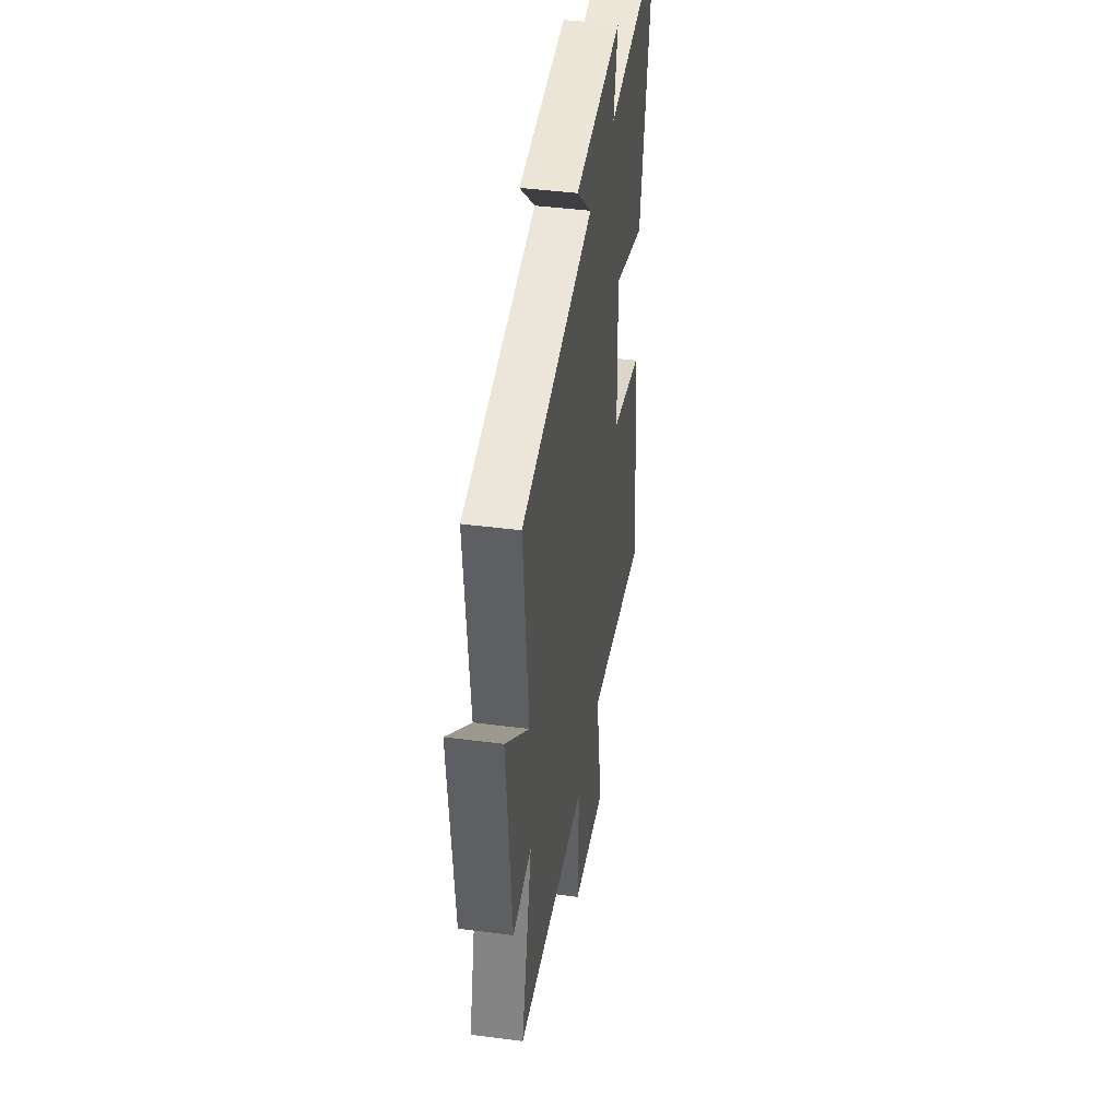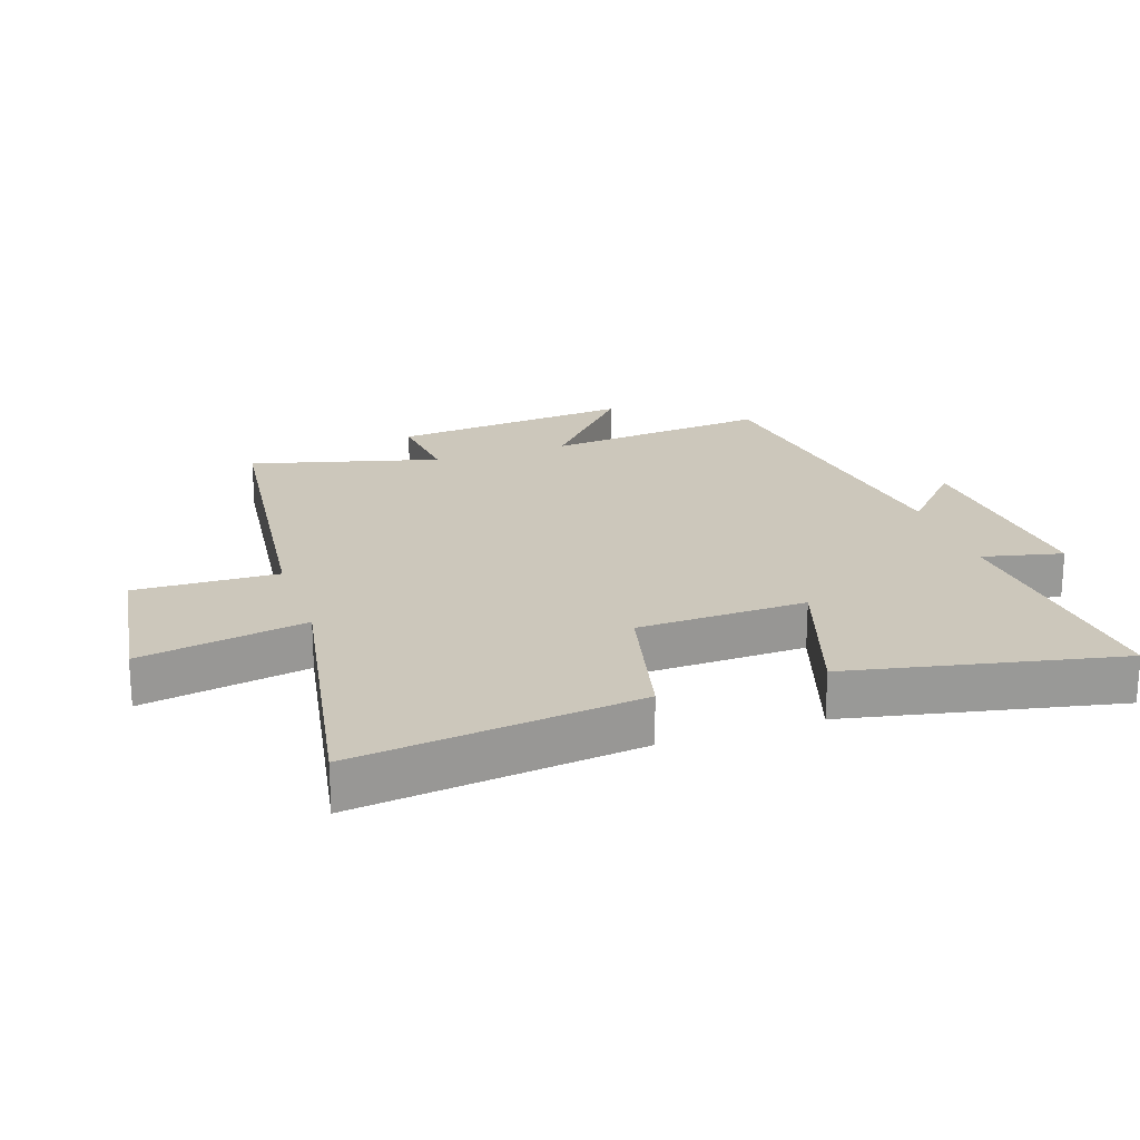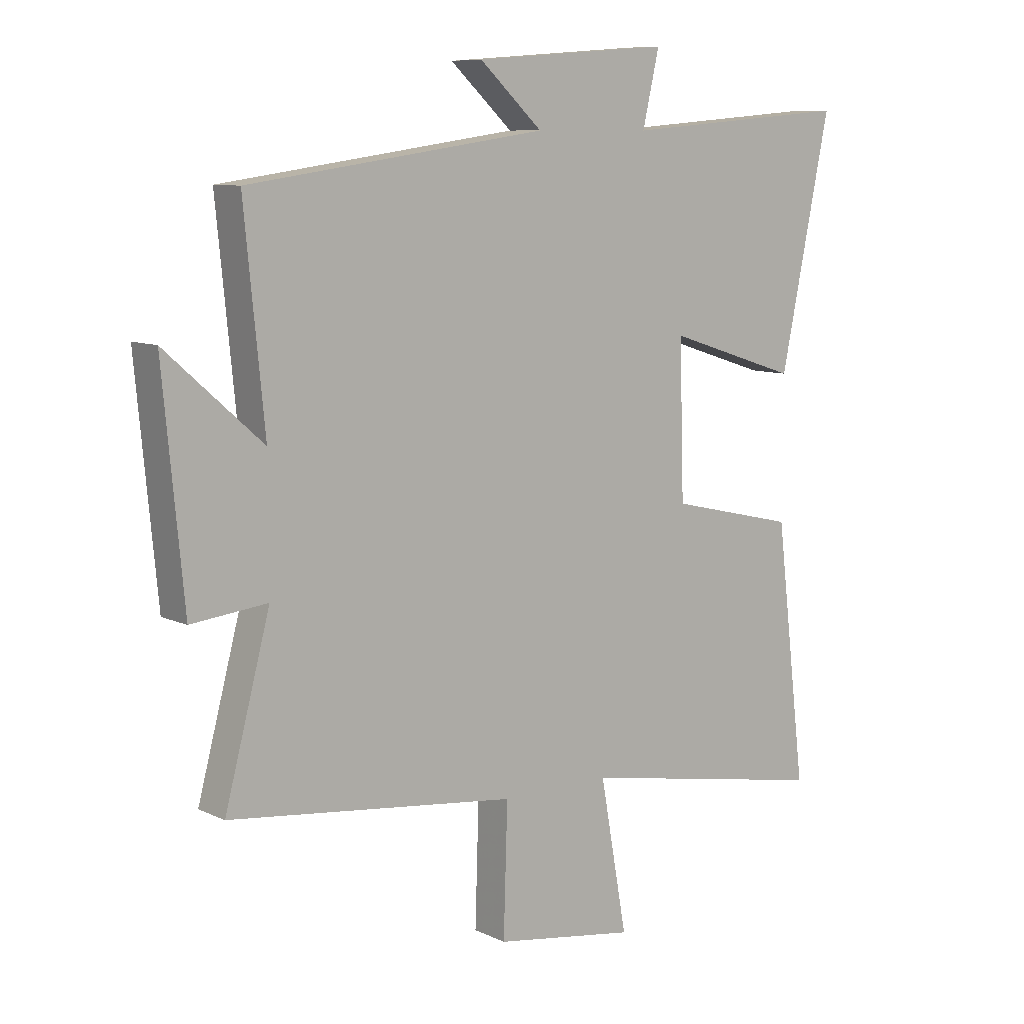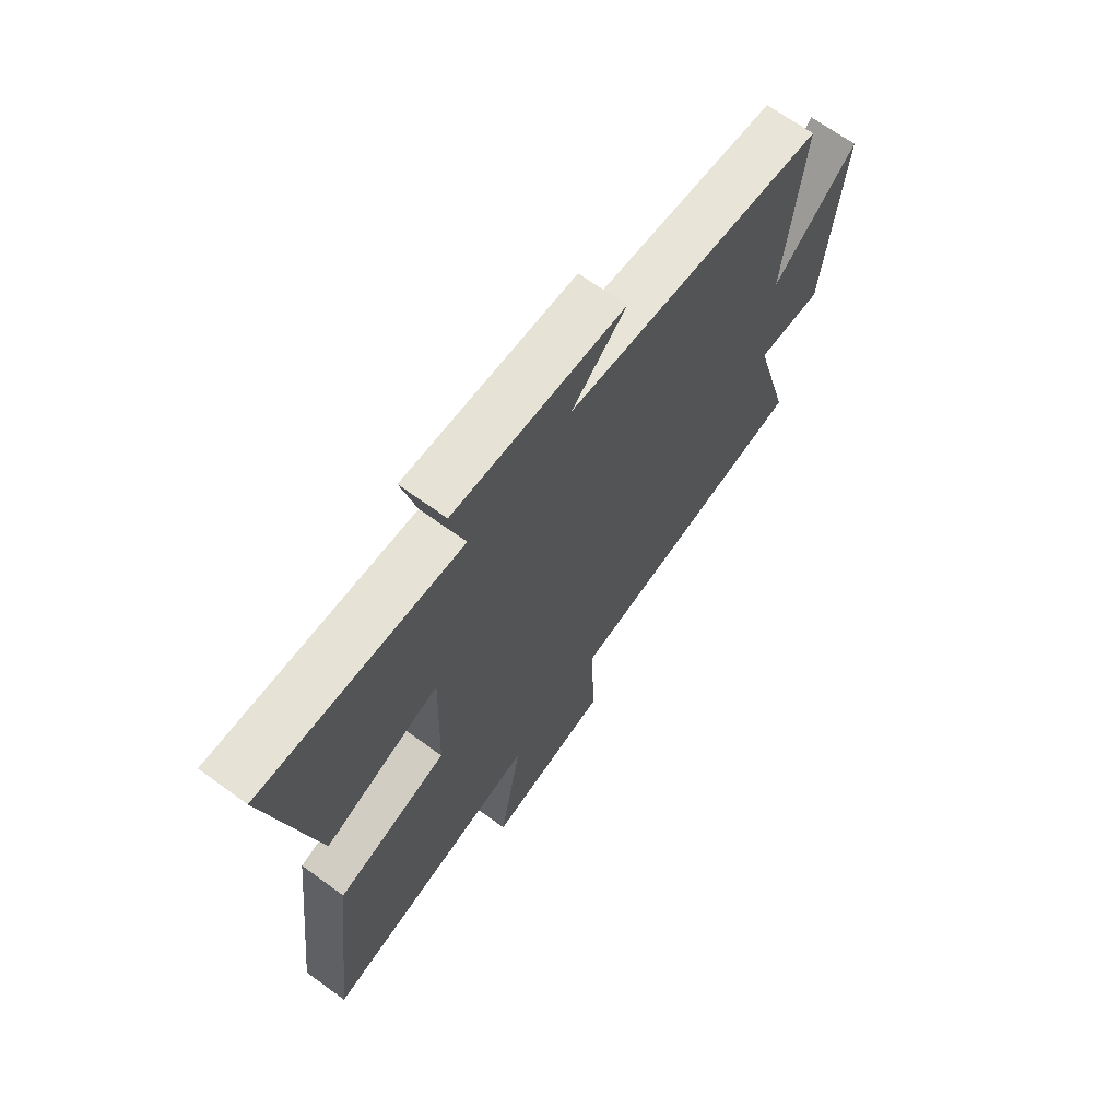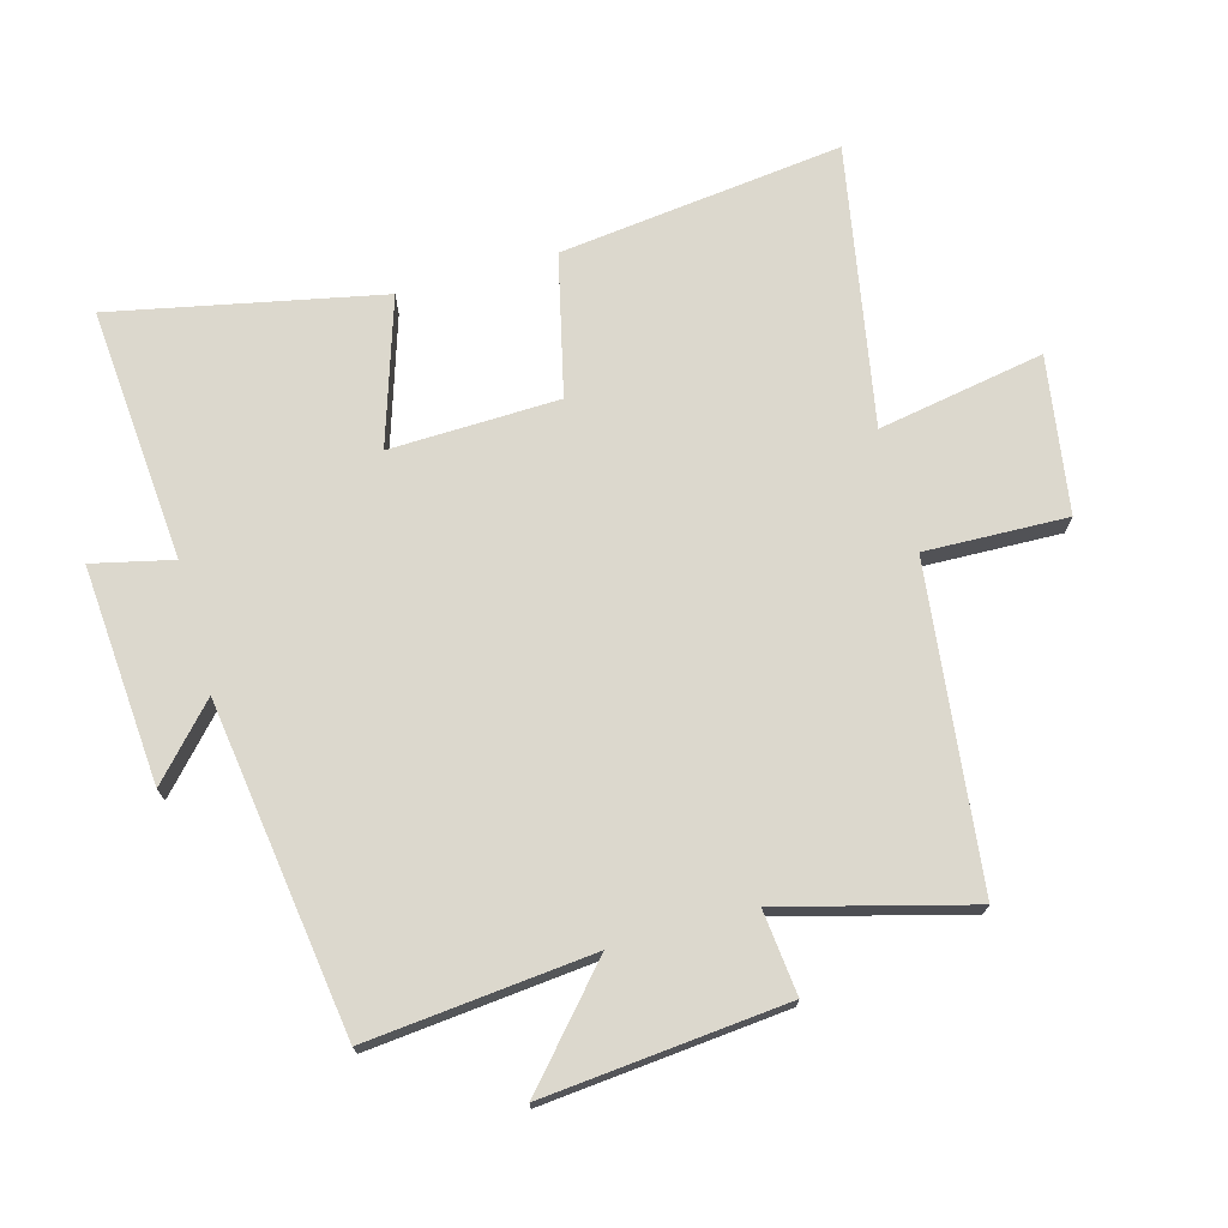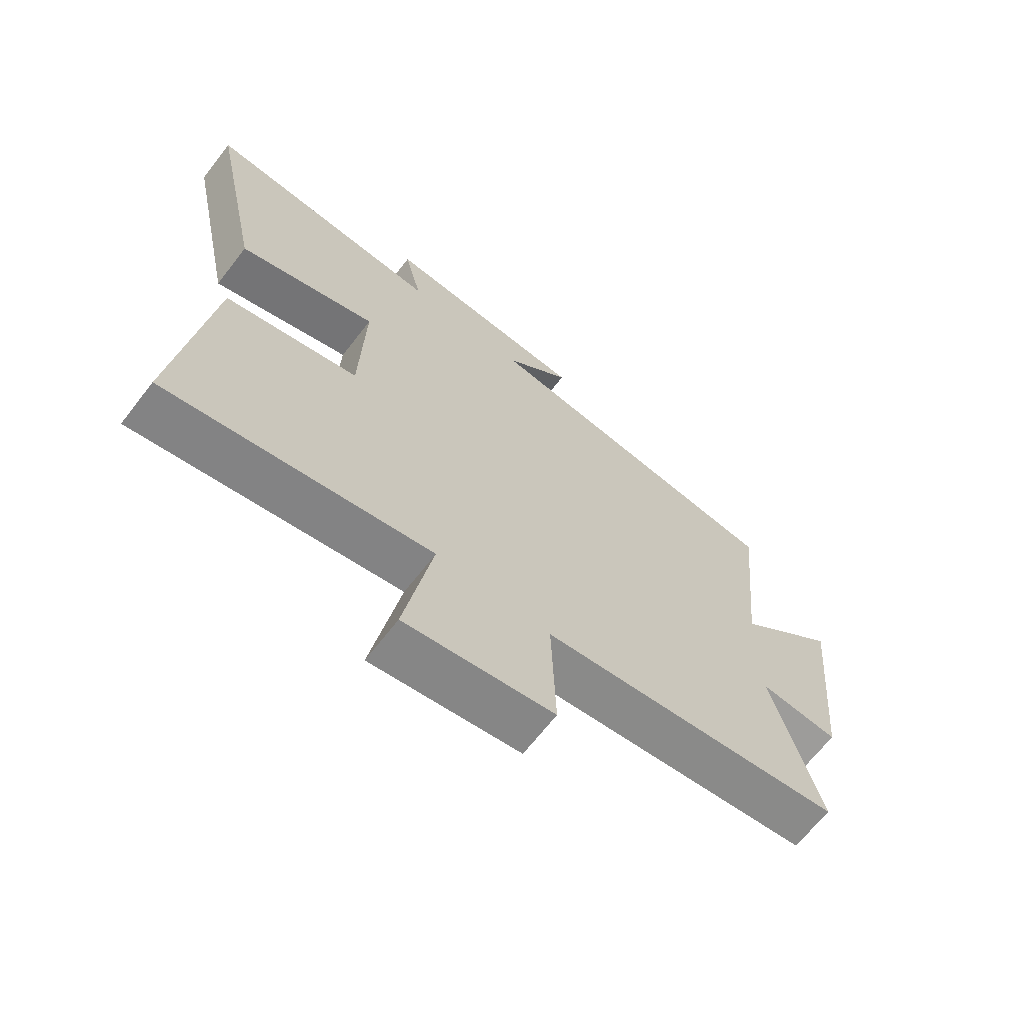
<metadata>
{"format":"obj","ext":"obj","renderer":"f3d","projection":"perspective","resolution":1024,"background":"white","views":[{"elev":42.4,"azim":98.9,"up":"+Z"},{"elev":21.6,"azim":-108.7,"up":"+Y"},{"elev":9.0,"azim":141.0,"up":"+Z"},{"elev":68.2,"azim":-54.0,"up":"+Z"},{"elev":72.5,"azim":74.5,"up":"+Y"},{"elev":-67.1,"azim":-37.8,"up":"+Z"}]}
</metadata>
<code>
v -0.587 0.07 0.532
v -0.188 0.07 0.5
v -0.217 0.07 0.626
v 0.125 0.07 0.6
v 0.016 0.07 0.5
v 0.535 0.07 0.427
v 0.5 0.07 0.073
v 0.668 0.07 0.221
v 0.632 0.07 -0.159
v 0.5 0.07 -0.145
v 0.579 0.07 -0.441
v 0.078 0.07 -0.5
v 0.085 0.07 -0.724
v -0.161 0.07 -0.762
v -0.114 0.07 -0.5
v -0.554 0.07 -0.58
v -0.5 0.07 -0.134
v -0.278 0.07 -0.082
v -0.27 0.07 0.184
v -0.5 0.07 0.11
v -0.587 0 0.532
v -0.188 0 0.5
v -0.217 0 0.626
v 0.125 0 0.6
v 0.016 0 0.5
v 0.535 0 0.427
v 0.5 0 0.073
v 0.668 0 0.221
v 0.632 0 -0.159
v 0.5 0 -0.145
v 0.579 0 -0.441
v 0.078 0 -0.5
v 0.085 0 -0.724
v -0.161 0 -0.762
v -0.114 0 -0.5
v -0.554 0 -0.58
v -0.5 0 -0.134
v -0.278 0 -0.082
v -0.27 0 0.184
v -0.5 0 0.11
f 19 20 1 2
f 18 19 2
f 15 16 17 18
f 15 18 2
f 12 13 14 15
f 10 11 12 15
f 10 15 2
f 7 8 9 10
f 7 10 2 3
f 5 6 7
f 5 7 3
f 3 4 5
f 22 21 40 39
f 22 39 38
f 38 37 36 35
f 22 38 35
f 35 34 33 32
f 35 32 31 30
f 22 35 30
f 30 29 28 27
f 23 22 30 27
f 27 26 25
f 23 27 25
f 25 24 23
f 1 21 22 2
f 2 22 23 3
f 3 23 24 4
f 4 24 25 5
f 5 25 26 6
f 6 26 27 7
f 7 27 28 8
f 8 28 29 9
f 9 29 30 10
f 10 30 31 11
f 11 31 32 12
f 12 32 33 13
f 13 33 34 14
f 14 34 35 15
f 15 35 36 16
f 16 36 37 17
f 17 37 38 18
f 18 38 39 19
f 19 39 40 20
f 20 40 21 1

</code>
